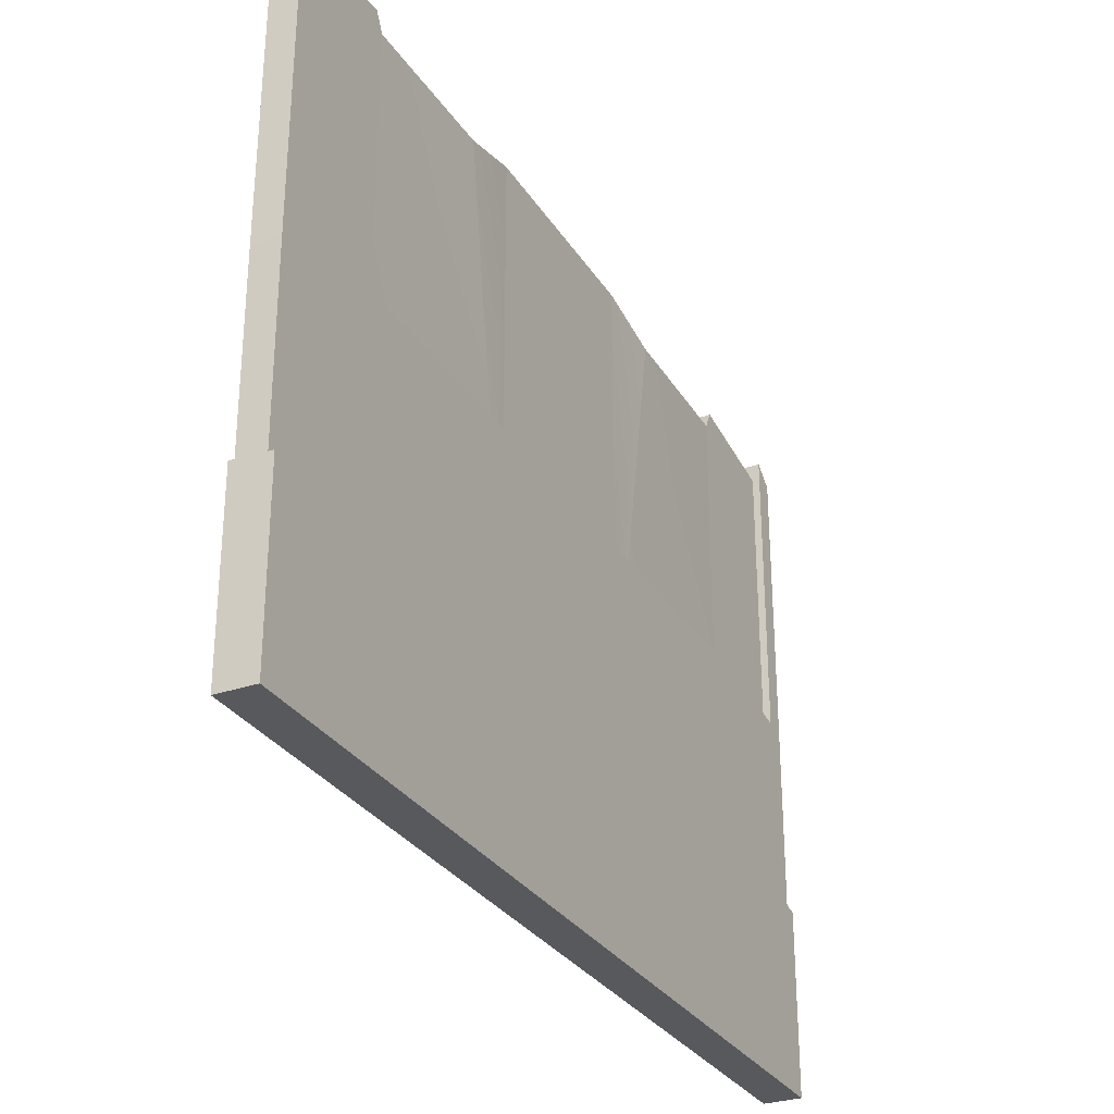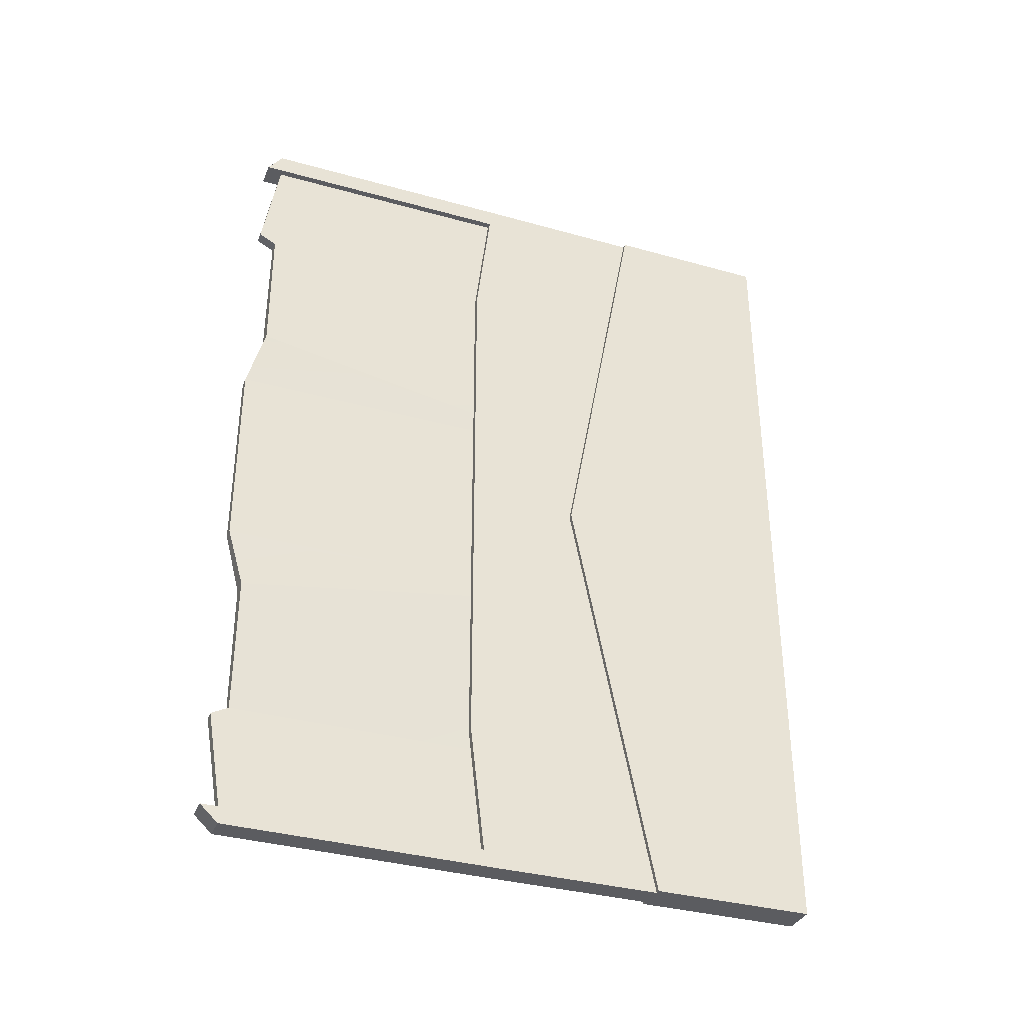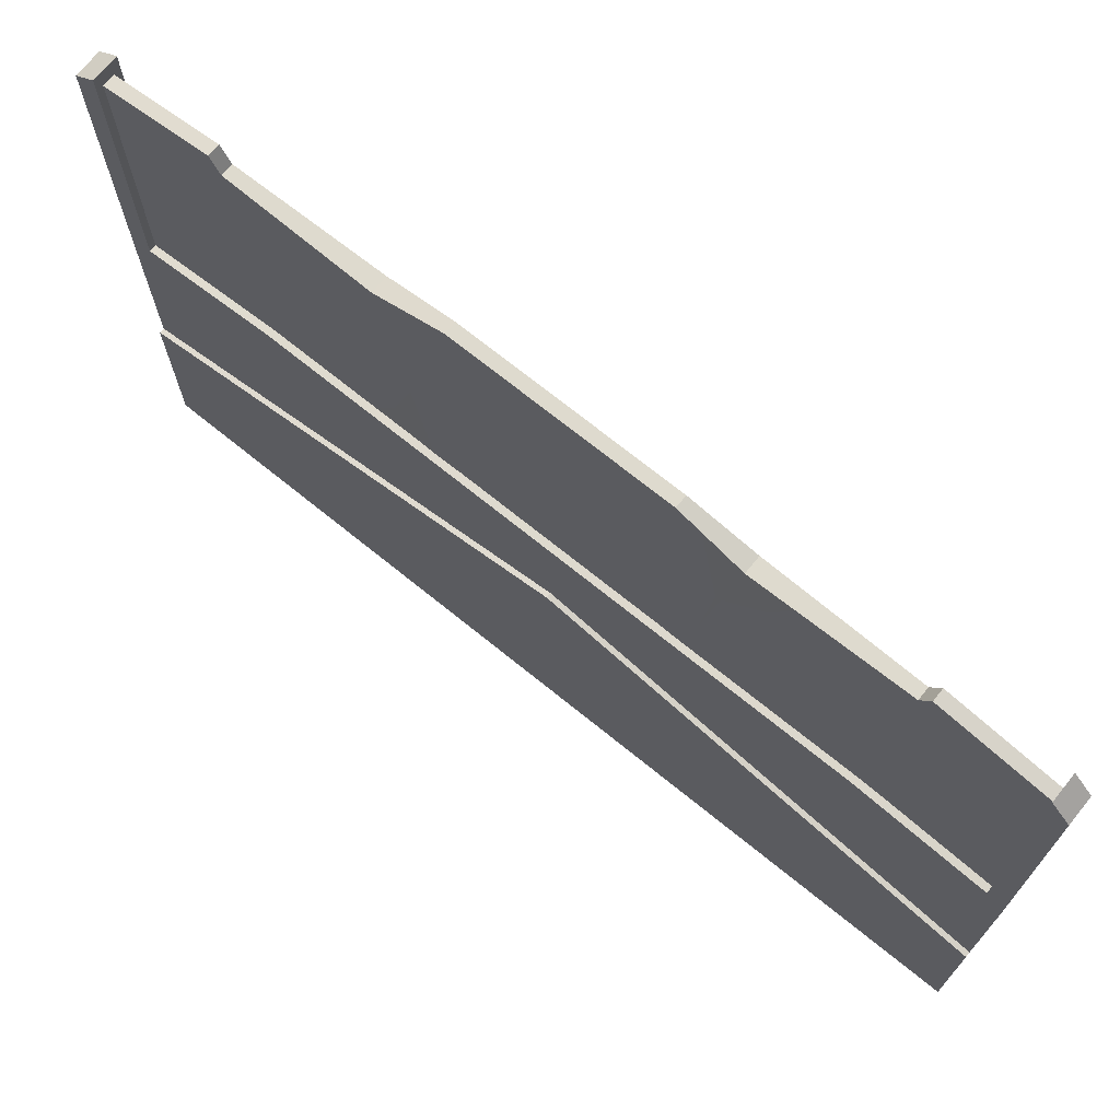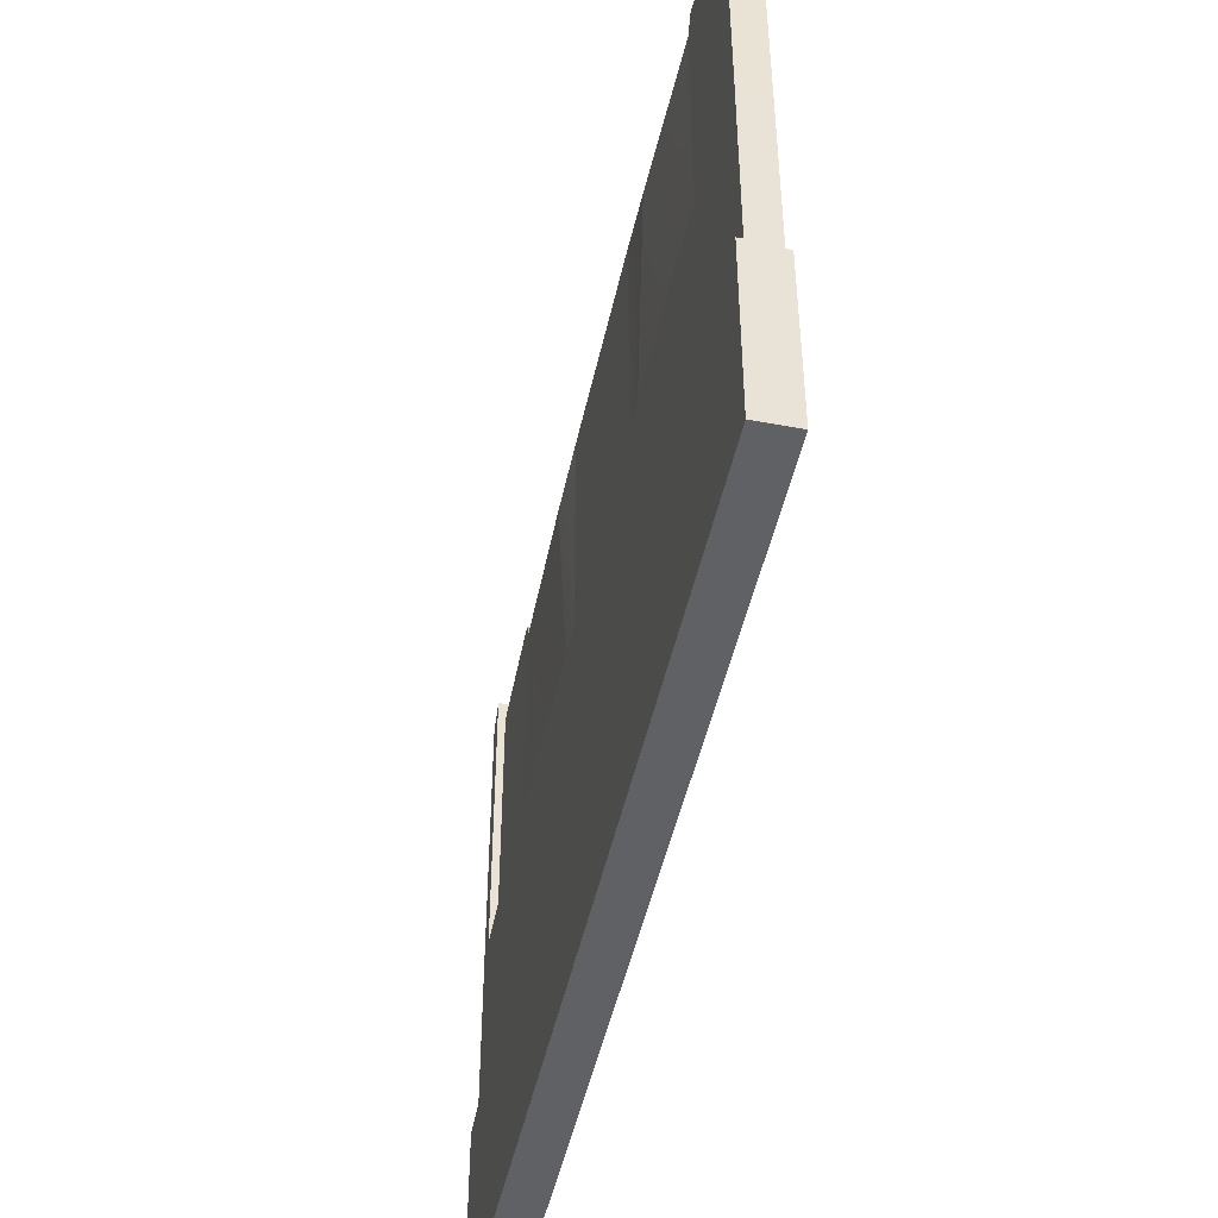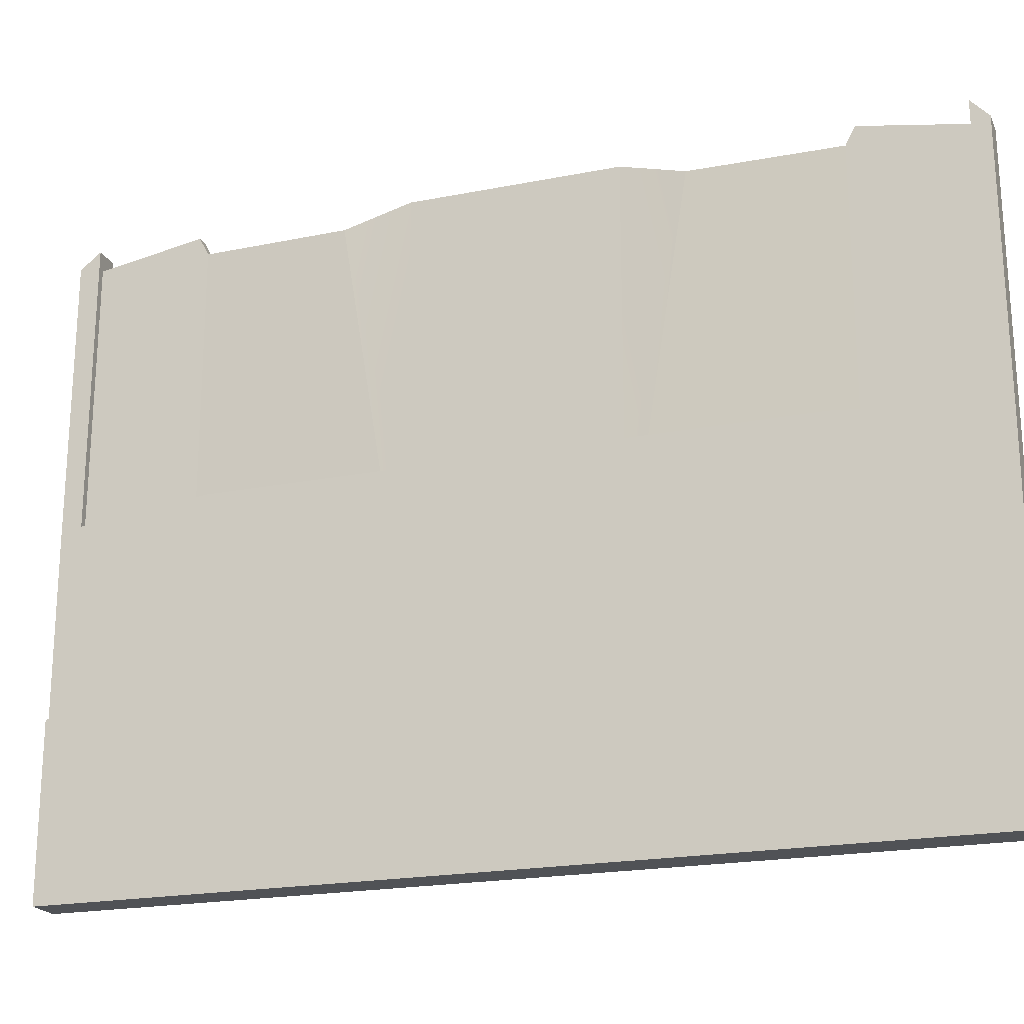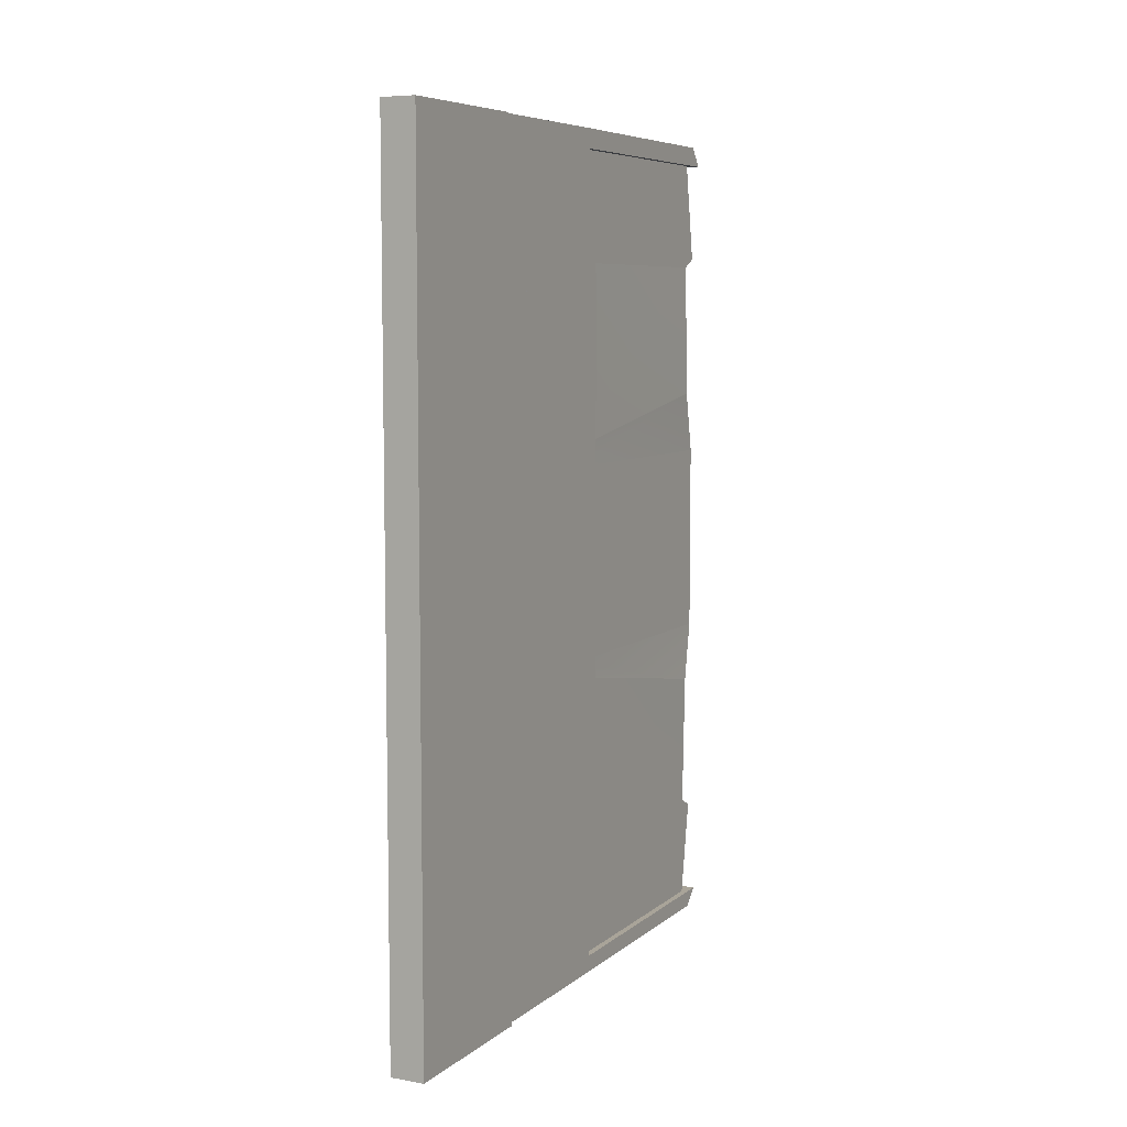
<metadata>
{"format":"obj","ext":"obj","renderer":"f3d","projection":"perspective","resolution":1024,"background":"white","views":[{"elev":-29.9,"azim":-153.5,"up":"+Y"},{"elev":-34.8,"azim":-110.6,"up":"+Z"},{"elev":71.2,"azim":129.0,"up":"+Y"},{"elev":-47.5,"azim":-12.1,"up":"+Y"},{"elev":-20.6,"azim":109.8,"up":"+Y"},{"elev":7.0,"azim":26.5,"up":"+Z"}]}
</metadata>
<code>
o OneWayShield
g OneWayShield
v -0.9164 6.342 8.128
v -1.019 6.342 8.128
v -1.019 6.405 8.046
v -0.9164 6.405 8.046
v -0.9164 5.205 8.133
v -1.019 5.205 8.133
v -1.019 5.267 8.051
v -0.9164 5.267 8.051
v -1.019 6.339 4.599
v -0.9164 6.339 4.599
v -0.9164 6.414 4.669
v -1.019 6.414 4.669
v -1.019 5.205 4.592
v -0.9164 5.205 4.592
v -0.9164 5.267 4.662
v -1.019 5.267 4.662
v -0.9435 5.17 8.052
v -0.9904 5.17 8.052
v -0.9435 6.334 8.052
v -0.9904 6.334 8.052
v -0.9904 5.17 4.662
v -0.9435 5.17 4.662
v -0.9904 6.334 4.662
v -0.9435 6.334 4.662
v -1.019 5.236 8.092
v -1.019 5.328 7.533
v -1.019 5.298 7.792
v -1.019 4.868 6.361
v -1.019 5.328 6.362
v -1.019 4.535 8.133
v -1.039 4.535 8.133
v -1.039 3.843 8.133
v -1.039 3.843 6.362
v -1.039 4.868 6.361
v -1.039 3.843 4.592
v -1.039 4.519 4.592
v -1.019 4.519 4.592
v -1.019 5.236 4.627
v -1.019 5.298 4.927
v -1.019 5.328 5.192
v -0.9904 5.17 7.63
v -0.9904 6.404 7.63
v -0.9435 6.404 7.63
v -0.9435 5.17 7.63
v -0.9904 5.17 5.88
v -0.9904 5.17 5.111
v -0.9904 6.334 5.111
v -0.9998 6.334 5.689
v -0.9341 6.334 5.689
v -0.9435 6.334 5.111
v -0.9435 5.17 5.111
v -0.9435 5.17 5.88
v -0.9904 5.17 6.755
v -0.9904 5.17 5.939
v -0.9904 6.404 5.939
v -0.9904 6.404 6.755
v -0.9435 6.404 6.755
v -0.9435 6.404 5.939
v -0.9435 5.17 5.939
v -0.9435 5.17 6.755
v -0.9904 5.17 5.074
v -0.9904 6.404 5.074
v -0.9435 6.404 5.074
v -0.9435 5.17 5.074
v -0.9904 5.17 6.828
v -0.9998 6.331 7.019
v -0.9341 6.331 7.019
v -0.9435 5.17 6.828
v -0.9904 5.17 7.592
v -0.9904 6.331 7.592
v -0.9435 6.331 7.592
v -0.9435 5.17 7.592
v -0.9164 5.236 8.092
v -0.9164 5.236 4.627
v -0.9164 4.911 6.361
v -0.9164 5.298 4.927
v -0.9164 4.524 4.592
v -0.8964 4.524 4.592
v -0.8964 3.843 4.592
v -0.8964 3.843 6.362
v -0.8964 4.911 6.361
v -0.8964 3.843 8.133
v -0.8964 4.524 8.133
v -0.9164 4.524 8.133
v -0.9164 5.298 7.792
v -0.9164 5.328 7.533
v -0.9164 5.328 6.362
v -0.9164 5.328 5.192
v -1.019 3.843 8.133
v -0.9164 3.843 8.133
v -1.019 3.843 4.592
v -0.9164 3.843 4.592
v -1.019 3.843 6.362
v -0.9164 3.843 6.362
f 3 7 25
f 6 3 25
f 6 2 3
f 12 38 16
f 38 12 13
f 12 9 13
f 1 8 4
f 1 73 8
f 5 73 1
f 74 14 10
f 15 74 10
f 11 15 10
f 90 30 89
f 84 30 90
f 6 30 84
f 5 6 84
f 77 13 14
f 77 37 13
f 92 37 77
f 91 37 92
f 89 93 90
f 93 94 90
f 91 94 93
f 91 92 94
f 16 39 15
f 39 76 15
f 39 40 76
f 40 88 76
f 87 88 40
f 87 40 29
f 86 87 29
f 86 29 26
f 85 86 26
f 27 85 26
f 8 85 27
f 8 27 7
f 4 3 2
f 2 1 4
f 2 6 5
f 5 1 2
f 4 8 7
f 7 3 4
f 11 10 9
f 9 12 11
f 10 14 13
f 13 9 10
f 12 16 15
f 15 11 12
f 28 27 26
f 26 29 28
f 25 7 27
f 27 28 25
f 28 30 6
f 6 25 28
f 13 37 28
f 28 38 13
f 38 28 39
f 39 16 38
f 39 28 29
f 29 40 39
f 74 15 76
f 76 75 74
f 75 77 14
f 14 74 75
f 84 75 73
f 73 5 84
f 73 75 85
f 85 8 73
f 75 87 86
f 86 85 75
f 75 76 88
f 88 87 75
f 79 92 77
f 77 78 79
f 80 94 92
f 92 79 80
f 78 77 75
f 75 81 78
f 81 75 84
f 84 83 81
f 82 90 94
f 94 80 82
f 83 84 90
f 90 82 83
f 36 37 91
f 91 35 36
f 35 91 93
f 93 33 35
f 34 28 37
f 37 36 34
f 31 30 28
f 28 34 31
f 32 89 30
f 30 31 32
f 33 93 89
f 89 32 33
f 19 20 18 17
f 23 24 22 21
f 20 42 41 18
f 18 41 44 17
f 48 47 46 45
f 45 46 51 52
f 56 55 54 53
f 55 48 45 54
f 53 54 59 60
f 54 45 52 59
f 62 61 46 47
f 23 21 61 62
f 61 21 22 64
f 46 61 64 51
f 66 56 53 65
f 65 53 60 68
f 42 70 69 41
f 70 66 65 69
f 41 69 72 44
f 69 65 68 72
f 44 43 19 17
f 19 43 42 20
f 51 50 49 52
f 48 49 50 47
f 59 58 57 60
f 59 52 49 58
f 55 58 49 48
f 56 57 58 55
f 50 51 64 63
f 63 64 22 24
f 62 63 24 23
f 47 50 63 62
f 60 57 67 68
f 66 67 57 56
f 72 71 43 44
f 68 67 71 72
f 71 67 66 70
f 43 71 70 42
f 34 33 32 31
f 33 34 36 35
f 81 80 79 78
f 83 82 80 81

</code>
